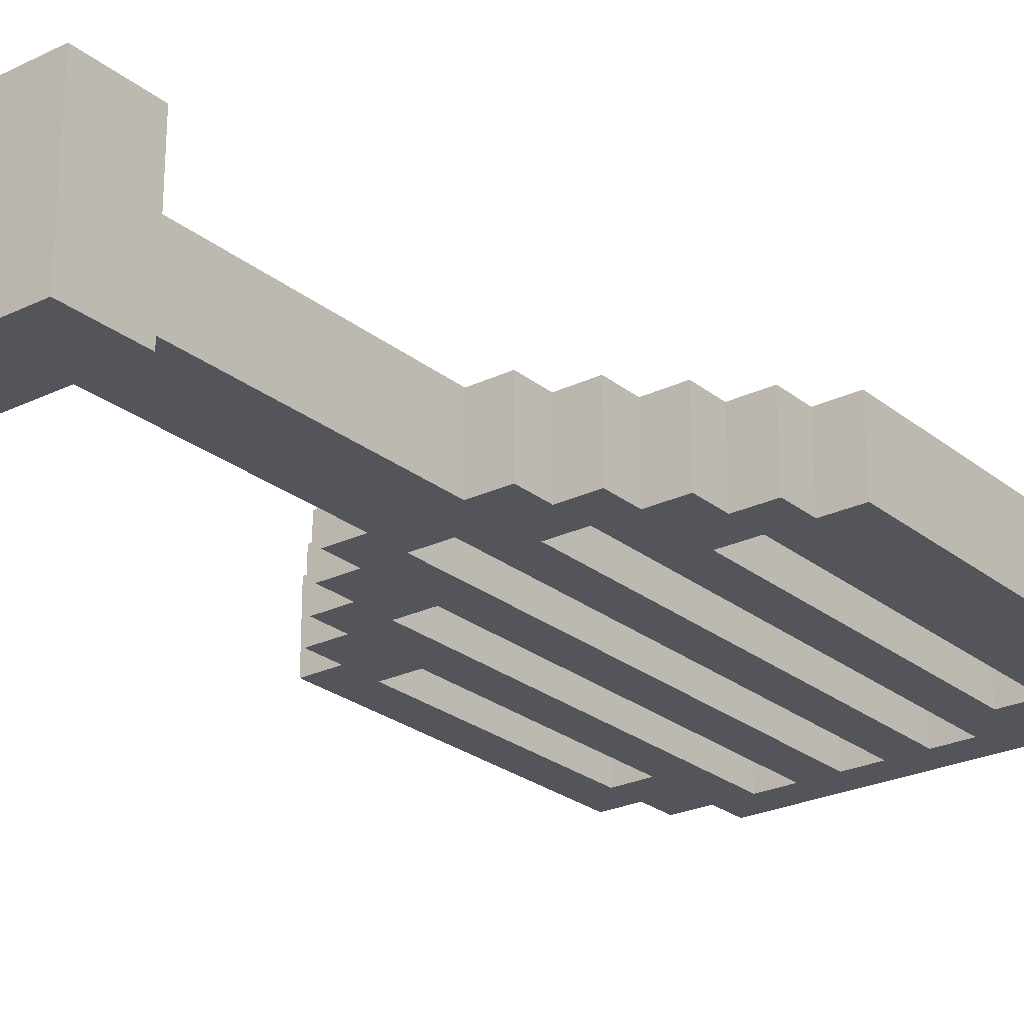
<metadata>
{"format":"obj","ext":"obj","renderer":"f3d","projection":"perspective","resolution":1024,"background":"white","views":[{"elev":-25.0,"azim":38.1,"up":"+Z"}]}
</metadata>
<code>
g tennis
v -6 14 1
v -6 14 -1
v -6 23 1
v -6 23 -1
v -5 13 1
v -5 13 -1
v -5 14 1
v -5 14 -1
v -5 23 1
v -5 23 -1
v -5 24 1
v -5 24 -1
v -4 12 1
v -4 12 -1
v -4 13 1
v -4 13 -1
v -4 15 -0
v -4 15 -1
v -4 16 -0
v -4 17 -0
v -4 18 -0
v -4 19 -0
v -4 20 -0
v -4 21 -0
v -4 22 -0
v -4 22 -1
v -4 24 1
v -4 24 -1
v -4 25 1
v -4 25 -1
v -3 11 1
v -3 11 -1
v -3 12 1
v -3 12 -1
v -2 0 2
v -2 0 -2
v -2 2 2
v -2 2 -2
v -2 10 1
v -2 10 -1
v -2 11 1
v -2 11 -1
v -2 13 -0
v -2 13 -1
v -2 14 -0
v -2 15 -0
v -2 16 -0
v -2 17 -0
v -2 18 -0
v -2 19 -0
v -2 20 -0
v -2 21 -0
v -2 22 -0
v -2 23 -0
v -2 24 -0
v -2 24 -1
v -1 2 1
v -1 2 -1
v -1 7 1
v -1 7 -1
v -1 10 1
v -1 10 -1
v 0 11 -0
v 0 11 -1
v 0 12 -0
v 0 13 -0
v 0 14 -0
v 0 15 -0
v 0 16 -0
v 0 17 -0
v 0 18 -0
v 0 19 -0
v 0 20 -0
v 0 21 -0
v 0 22 -0
v 0 23 -0
v 0 24 -0
v 0 24 -1
v 1 11 1
v 1 11 -0
v 1 12 1
v 1 12 -0
v 2 12 -0
v 2 12 -1
v 2 13 -0
v 2 13 -1
v 2 14 -0
v 2 15 -0
v 2 16 -0
v 2 17 -0
v 2 18 -0
v 2 19 -0
v 2 20 -0
v 2 21 -0
v 2 22 -0
v 2 23 -0
v 2 24 -0
v 2 24 -1
v 3 13 1
v 3 13 -0
v 3 14 1
v 3 14 -0
v 3 23 1
v 3 23 -0
v 3 24 1
v 3 24 -0
v 4 14 -0
v 4 14 -1
v 4 15 -0
v 4 15 -1
v 4 16 -0
v 4 17 -0
v 4 18 -0
v 4 19 -0
v 4 20 -0
v 4 21 -0
v 4 22 -0
v 4 22 -1
v 4 23 -0
v 4 23 -1
v 5 15 1
v 5 15 -0
v 5 16 1
v 5 16 -0
v 5 17 1
v 5 17 -0
v 5 18 1
v 5 18 -0
v 5 19 1
v 5 19 -0
v 5 20 1
v 5 20 -0
v 5 21 1
v 5 21 -0
v 5 22 1
v 5 22 -0
v -5 15 1
v -5 15 -1
v -5 16 1
v -5 16 -0
v -5 17 1
v -5 17 -0
v -5 18 1
v -5 18 -0
v -5 19 1
v -5 19 -0
v -5 20 1
v -5 20 -0
v -5 21 1
v -5 21 -0
v -5 22 1
v -5 22 -1
v -3 13 1
v -3 13 -1
v -3 14 1
v -3 14 -0
v -3 14 -1
v -3 15 -0
v -3 16 -0
v -3 17 -0
v -3 18 -0
v -3 19 -0
v -3 20 -0
v -3 21 -0
v -3 22 -0
v -3 23 1
v -3 23 -0
v -3 23 -1
v -3 24 1
v -3 24 -1
v -1 11 1
v -1 11 -1
v -1 12 1
v -1 12 -0
v -1 12 -1
v -1 13 -0
v -1 14 -0
v -1 15 -0
v -1 16 -0
v -1 17 -0
v -1 18 -0
v -1 19 -0
v -1 20 -0
v -1 21 -0
v -1 22 -0
v -1 23 -0
v -1 24 -0
v -1 24 -1
v 1 2 1
v 1 2 -1
v 1 7 1
v 1 7 -1
v 1 10 1
v 1 10 -1
v 1 12 -0
v 1 12 -1
v 1 13 -0
v 1 14 -0
v 1 15 -0
v 1 16 -0
v 1 17 -0
v 1 18 -0
v 1 19 -0
v 1 20 -0
v 1 21 -0
v 1 22 -0
v 1 23 -0
v 1 24 -0
v 1 24 -1
v 2 0 2
v 2 0 -2
v 2 2 2
v 2 2 -2
v 2 10 1
v 2 10 -1
v 2 11 1
v 2 11 -1
v 3 11 1
v 3 11 -1
v 3 12 1
v 3 12 -1
v 3 14 -0
v 3 14 -1
v 3 15 -0
v 3 16 -0
v 3 17 -0
v 3 18 -0
v 3 19 -0
v 3 20 -0
v 3 21 -0
v 3 22 -0
v 3 23 -0
v 3 23 -1
v 4 12 1
v 4 12 -1
v 4 13 1
v 4 13 -1
v 4 24 1
v 4 24 -1
v 4 25 1
v 4 25 -1
v 5 13 1
v 5 13 -1
v 5 14 1
v 5 14 -1
v 5 23 1
v 5 23 -1
v 5 24 1
v 5 24 -1
v 6 14 1
v 6 14 -1
v 6 23 1
v 6 23 -1
v -2 0 2
v -2 2 2
v 2 0 2
v 2 2 2
v -6 14 1
v -6 23 1
v -5 13 1
v -5 14 1
v -5 15 1
v -5 16 1
v -5 17 1
v -5 18 1
v -5 19 1
v -5 20 1
v -5 21 1
v -5 22 1
v -5 23 1
v -5 24 1
v -4 12 1
v -4 13 1
v -4 14 1
v -4 15 1
v -4 22 1
v -4 23 1
v -4 24 1
v -4 25 1
v -3 11 1
v -3 12 1
v -3 13 1
v -3 14 1
v -3 23 1
v -3 24 1
v -2 10 1
v -2 11 1
v -2 12 1
v -2 13 1
v -1 2 1
v -1 7 1
v -1 10 1
v -1 11 1
v -1 12 1
v 1 2 1
v 1 7 1
v 1 10 1
v 1 11 1
v 1 12 1
v 2 10 1
v 2 11 1
v 2 12 1
v 2 13 1
v 3 11 1
v 3 12 1
v 3 13 1
v 3 14 1
v 3 23 1
v 3 24 1
v 4 12 1
v 4 13 1
v 4 14 1
v 4 15 1
v 4 22 1
v 4 23 1
v 4 24 1
v 4 25 1
v 5 13 1
v 5 14 1
v 5 15 1
v 5 16 1
v 5 17 1
v 5 18 1
v 5 19 1
v 5 20 1
v 5 21 1
v 5 22 1
v 5 23 1
v 5 24 1
v 6 14 1
v 6 23 1
v -4 15 -0
v -4 16 -0
v -4 17 -0
v -4 18 -0
v -4 19 -0
v -4 20 -0
v -4 21 -0
v -4 22 -0
v -3 15 -0
v -3 16 -0
v -3 17 -0
v -3 18 -0
v -3 19 -0
v -3 20 -0
v -3 21 -0
v -3 22 -0
v -2 13 -0
v -2 14 -0
v -2 15 -0
v -2 16 -0
v -2 17 -0
v -2 18 -0
v -2 19 -0
v -2 20 -0
v -2 21 -0
v -2 22 -0
v -2 23 -0
v -2 24 -0
v -1 13 -0
v -1 14 -0
v -1 15 -0
v -1 16 -0
v -1 17 -0
v -1 18 -0
v -1 19 -0
v -1 20 -0
v -1 21 -0
v -1 22 -0
v -1 23 -0
v -1 24 -0
v 0 11 -0
v 0 12 -0
v 0 13 -0
v 0 14 -0
v 0 15 -0
v 0 16 -0
v 0 17 -0
v 0 18 -0
v 0 19 -0
v 0 20 -0
v 0 21 -0
v 0 22 -0
v 0 23 -0
v 0 24 -0
v 1 11 -0
v 1 12 -0
v 1 13 -0
v 1 14 -0
v 1 15 -0
v 1 16 -0
v 1 17 -0
v 1 18 -0
v 1 19 -0
v 1 20 -0
v 1 21 -0
v 1 22 -0
v 1 23 -0
v 1 24 -0
v 2 13 -0
v 2 14 -0
v 2 15 -0
v 2 16 -0
v 2 17 -0
v 2 18 -0
v 2 19 -0
v 2 20 -0
v 2 21 -0
v 2 22 -0
v 2 23 -0
v 2 24 -0
v 3 13 -0
v 3 14 -0
v 3 15 -0
v 3 16 -0
v 3 17 -0
v 3 18 -0
v 3 19 -0
v 3 20 -0
v 3 21 -0
v 3 22 -0
v 3 23 -0
v 3 24 -0
v 4 15 -0
v 4 16 -0
v 4 17 -0
v 4 18 -0
v 4 19 -0
v 4 20 -0
v 4 21 -0
v 4 22 -0
v 5 15 -0
v 5 16 -0
v 5 17 -0
v 5 18 -0
v 5 19 -0
v 5 20 -0
v 5 21 -0
v 5 22 -0
v -5 16 -0
v -5 17 -0
v -5 18 -0
v -5 19 -0
v -5 20 -0
v -5 21 -0
v -4 16 -0
v -4 17 -0
v -4 18 -0
v -4 19 -0
v -4 20 -0
v -4 21 -0
v -3 14 -0
v -3 15 -0
v -3 16 -0
v -3 17 -0
v -3 18 -0
v -3 19 -0
v -3 20 -0
v -3 21 -0
v -3 22 -0
v -3 23 -0
v -2 14 -0
v -2 15 -0
v -2 16 -0
v -2 17 -0
v -2 18 -0
v -2 19 -0
v -2 20 -0
v -2 21 -0
v -2 22 -0
v -2 23 -0
v -1 12 -0
v -1 13 -0
v -1 14 -0
v -1 15 -0
v -1 16 -0
v -1 17 -0
v -1 18 -0
v -1 19 -0
v -1 20 -0
v -1 21 -0
v -1 22 -0
v -1 23 -0
v 0 12 -0
v 0 13 -0
v 0 14 -0
v 0 15 -0
v 0 16 -0
v 0 17 -0
v 0 18 -0
v 0 19 -0
v 0 20 -0
v 0 21 -0
v 0 22 -0
v 0 23 -0
v 1 12 -0
v 1 13 -0
v 1 14 -0
v 1 15 -0
v 1 16 -0
v 1 17 -0
v 1 18 -0
v 1 19 -0
v 1 20 -0
v 1 21 -0
v 1 22 -0
v 1 23 -0
v 2 12 -0
v 2 13 -0
v 2 14 -0
v 2 15 -0
v 2 16 -0
v 2 17 -0
v 2 18 -0
v 2 19 -0
v 2 20 -0
v 2 21 -0
v 2 22 -0
v 2 23 -0
v 3 14 -0
v 3 15 -0
v 3 16 -0
v 3 17 -0
v 3 18 -0
v 3 19 -0
v 3 20 -0
v 3 21 -0
v 3 22 -0
v 3 23 -0
v 4 14 -0
v 4 15 -0
v 4 16 -0
v 4 17 -0
v 4 18 -0
v 4 19 -0
v 4 20 -0
v 4 21 -0
v 4 22 -0
v 4 23 -0
v -6 14 -1
v -6 23 -1
v -5 13 -1
v -5 14 -1
v -5 15 -1
v -5 22 -1
v -5 23 -1
v -5 24 -1
v -4 12 -1
v -4 13 -1
v -4 14 -1
v -4 15 -1
v -4 22 -1
v -4 23 -1
v -4 24 -1
v -4 25 -1
v -3 11 -1
v -3 12 -1
v -3 13 -1
v -3 14 -1
v -3 23 -1
v -3 24 -1
v -2 10 -1
v -2 11 -1
v -2 12 -1
v -2 13 -1
v -2 24 -1
v -1 2 -1
v -1 7 -1
v -1 10 -1
v -1 11 -1
v -1 12 -1
v -1 24 -1
v 0 11 -1
v 0 24 -1
v 1 2 -1
v 1 7 -1
v 1 10 -1
v 1 11 -1
v 1 12 -1
v 1 24 -1
v 2 10 -1
v 2 11 -1
v 2 12 -1
v 2 13 -1
v 2 24 -1
v 3 11 -1
v 3 12 -1
v 3 13 -1
v 3 14 -1
v 3 23 -1
v 3 24 -1
v 4 12 -1
v 4 13 -1
v 4 14 -1
v 4 15 -1
v 4 22 -1
v 4 23 -1
v 4 24 -1
v 4 25 -1
v 5 13 -1
v 5 14 -1
v 5 15 -1
v 5 22 -1
v 5 23 -1
v 5 24 -1
v 6 14 -1
v 6 23 -1
v -2 0 -2
v -2 2 -2
v 2 0 -2
v 2 2 -2
v -2 0 2
v 2 0 2
v -2 0 -2
v 2 0 -2
v -2 10 1
v -1 10 1
v 1 10 1
v 2 10 1
v -2 10 -1
v -1 10 -1
v 1 10 -1
v 2 10 -1
v -3 11 1
v -2 11 1
v 2 11 1
v 3 11 1
v -3 11 -1
v -2 11 -1
v 2 11 -1
v 3 11 -1
v -4 12 1
v -3 12 1
v -1 12 1
v 1 12 1
v 3 12 1
v 4 12 1
v -1 12 -0
v 0 12 -0
v 1 12 -0
v -4 12 -1
v -3 12 -1
v 3 12 -1
v 4 12 -1
v -5 13 1
v -4 13 1
v 4 13 1
v 5 13 1
v -5 13 -1
v -4 13 -1
v 4 13 -1
v 5 13 -1
v -6 14 1
v -5 14 1
v -3 14 1
v 3 14 1
v 5 14 1
v 6 14 1
v -3 14 -0
v -2 14 -0
v -1 14 -0
v 0 14 -0
v 1 14 -0
v 2 14 -0
v 3 14 -0
v -6 14 -1
v -5 14 -1
v 5 14 -1
v 6 14 -1
v -5 16 1
v 5 16 1
v -5 16 -0
v -4 16 -0
v -3 16 -0
v -2 16 -0
v -1 16 -0
v 0 16 -0
v 1 16 -0
v 2 16 -0
v 3 16 -0
v 4 16 -0
v 5 16 -0
v -5 18 1
v 5 18 1
v -5 18 -0
v -4 18 -0
v -3 18 -0
v -2 18 -0
v -1 18 -0
v 0 18 -0
v 1 18 -0
v 2 18 -0
v 3 18 -0
v 4 18 -0
v 5 18 -0
v -5 20 1
v 5 20 1
v -5 20 -0
v -4 20 -0
v -3 20 -0
v -2 20 -0
v -1 20 -0
v 0 20 -0
v 1 20 -0
v 2 20 -0
v 3 20 -0
v 4 20 -0
v 5 20 -0
v -5 22 1
v -4 22 1
v 4 22 1
v 5 22 1
v -4 22 -0
v -3 22 -0
v -2 22 -0
v -1 22 -0
v 0 22 -0
v 1 22 -0
v 2 22 -0
v 3 22 -0
v 4 22 -0
v 5 22 -0
v -5 22 -1
v -4 22 -1
v 3 23 -0
v 4 23 -0
v 3 23 -1
v 4 23 -1
v -3 24 1
v 3 24 1
v -2 24 -0
v -1 24 -0
v 0 24 -0
v 1 24 -0
v 2 24 -0
v 3 24 -0
v -3 24 -1
v -2 24 -1
v -1 24 -1
v 0 24 -1
v 1 24 -1
v 2 24 -1
v -2 2 2
v 2 2 2
v -1 2 1
v 1 2 1
v -1 2 -1
v 1 2 -1
v -2 2 -2
v 2 2 -2
v -1 11 1
v 1 11 1
v 0 11 -0
v 1 11 -0
v -1 11 -1
v 0 11 -1
v 1 12 -0
v 2 12 -0
v 1 12 -1
v 2 12 -1
v -3 13 1
v -2 13 1
v 2 13 1
v 3 13 1
v -2 13 -0
v -1 13 -0
v 0 13 -0
v 1 13 -0
v 2 13 -0
v 3 13 -0
v -3 13 -1
v -2 13 -1
v 3 14 -0
v 4 14 -0
v 3 14 -1
v 4 14 -1
v -5 15 1
v -4 15 1
v 4 15 1
v 5 15 1
v -4 15 -0
v -3 15 -0
v -2 15 -0
v -1 15 -0
v 0 15 -0
v 1 15 -0
v 2 15 -0
v 3 15 -0
v 4 15 -0
v 5 15 -0
v -5 15 -1
v -4 15 -1
v -5 17 1
v 5 17 1
v -5 17 -0
v -4 17 -0
v -3 17 -0
v -2 17 -0
v -1 17 -0
v 0 17 -0
v 1 17 -0
v 2 17 -0
v 3 17 -0
v 4 17 -0
v 5 17 -0
v -5 19 1
v 5 19 1
v -5 19 -0
v -4 19 -0
v -3 19 -0
v -2 19 -0
v -1 19 -0
v 0 19 -0
v 1 19 -0
v 2 19 -0
v 3 19 -0
v 4 19 -0
v 5 19 -0
v -5 21 1
v 5 21 1
v -5 21 -0
v -4 21 -0
v -3 21 -0
v -2 21 -0
v -1 21 -0
v 0 21 -0
v 1 21 -0
v 2 21 -0
v 3 21 -0
v 4 21 -0
v 5 21 -0
v -6 23 1
v -5 23 1
v -3 23 1
v 3 23 1
v 5 23 1
v 6 23 1
v -3 23 -0
v -2 23 -0
v -1 23 -0
v 0 23 -0
v 1 23 -0
v 2 23 -0
v 3 23 -0
v -6 23 -1
v -5 23 -1
v 5 23 -1
v 6 23 -1
v -5 24 1
v -4 24 1
v 4 24 1
v 5 24 1
v -5 24 -1
v -4 24 -1
v 4 24 -1
v 5 24 -1
v -4 25 1
v 4 25 1
v -4 25 -1
v 4 25 -1
f 3 2 1
f 4 2 3
f 7 6 5
f 8 6 7
f 11 10 9
f 12 10 11
f 15 14 13
f 16 14 15
f 19 18 17
f 20 18 19
f 21 18 20
f 22 18 21
f 23 18 22
f 24 18 23
f 25 18 24
f 26 18 25
f 29 28 27
f 30 28 29
f 33 32 31
f 34 32 33
f 37 36 35
f 38 36 37
f 41 40 39
f 42 40 41
f 45 44 43
f 46 44 45
f 47 44 46
f 48 44 47
f 49 44 48
f 50 44 49
f 51 44 50
f 52 44 51
f 53 44 52
f 54 44 53
f 55 44 54
f 56 44 55
f 59 58 57
f 60 58 59
f 61 60 59
f 62 60 61
f 65 64 63
f 66 64 65
f 67 64 66
f 68 64 67
f 69 64 68
f 70 64 69
f 71 64 70
f 72 64 71
f 73 64 72
f 74 64 73
f 75 64 74
f 76 64 75
f 77 64 76
f 78 64 77
f 81 80 79
f 82 80 81
f 85 84 83
f 86 84 85
f 87 86 85
f 88 86 87
f 89 86 88
f 90 86 89
f 91 86 90
f 92 86 91
f 93 86 92
f 94 86 93
f 95 86 94
f 96 86 95
f 97 86 96
f 98 86 97
f 101 100 99
f 102 100 101
f 105 104 103
f 106 104 105
f 109 108 107
f 110 108 109
f 111 110 109
f 112 110 111
f 113 110 112
f 114 110 113
f 115 110 114
f 116 110 115
f 117 110 116
f 118 110 117
f 119 118 117
f 120 118 119
f 123 122 121
f 124 122 123
f 127 126 125
f 128 126 127
f 131 130 129
f 132 130 131
f 135 134 133
f 136 134 135
f 137 138 139
f 139 138 140
f 140 138 142
f 141 142 143
f 142 138 144
f 143 142 144
f 144 138 146
f 145 146 147
f 146 138 148
f 147 146 148
f 148 138 150
f 149 150 151
f 150 138 152
f 151 150 152
f 153 154 155
f 155 154 156
f 156 154 157
f 156 157 158
f 158 157 159
f 159 157 160
f 160 157 161
f 161 157 162
f 162 157 163
f 163 157 164
f 164 157 165
f 165 157 167
f 167 157 168
f 166 167 169
f 167 168 169
f 169 168 170
f 171 172 173
f 173 172 174
f 174 172 175
f 174 175 176
f 176 175 177
f 177 175 178
f 178 175 179
f 179 175 180
f 180 175 181
f 181 175 182
f 182 175 183
f 183 175 184
f 184 175 185
f 185 175 186
f 186 175 187
f 187 175 188
f 189 190 191
f 191 190 192
f 191 192 193
f 193 192 194
f 195 196 197
f 197 196 198
f 198 196 199
f 199 196 200
f 200 196 201
f 201 196 202
f 202 196 203
f 203 196 204
f 204 196 205
f 205 196 206
f 206 196 207
f 207 196 208
f 208 196 209
f 210 211 212
f 212 211 213
f 214 215 216
f 216 215 217
f 218 219 220
f 220 219 221
f 222 223 224
f 224 223 225
f 225 223 226
f 226 223 227
f 227 223 228
f 228 223 229
f 229 223 230
f 230 223 231
f 231 223 232
f 232 223 233
f 234 235 236
f 236 235 237
f 238 239 240
f 240 239 241
f 242 243 244
f 244 243 245
f 246 247 248
f 248 247 249
f 250 251 252
f 252 251 253
f 256 255 254
f 257 255 256
f 261 259 258
f 262 259 261
f 263 259 262
f 264 259 263
f 265 259 264
f 266 259 265
f 267 259 266
f 268 259 267
f 269 259 268
f 270 259 269
f 273 261 260
f 273 262 261
f 274 262 273
f 275 262 274
f 276 271 270
f 276 270 269
f 277 271 276
f 278 271 277
f 281 274 273
f 281 273 272
f 282 274 281
f 283 275 274
f 283 274 282
f 284 279 278
f 284 278 277
f 284 277 276
f 285 279 284
f 287 282 281
f 287 281 280
f 288 282 287
f 289 282 288
f 292 287 286
f 292 288 287
f 293 288 292
f 294 289 288
f 294 288 293
f 295 291 290
f 296 293 292
f 296 291 295
f 296 292 291
f 297 293 296
f 298 293 297
f 299 289 294
f 300 298 297
f 300 299 298
f 301 299 300
f 302 289 299
f 302 299 301
f 303 289 302
f 304 302 301
f 304 303 302
f 305 303 304
f 306 303 305
f 307 275 283
f 308 284 276
f 309 279 285
f 310 307 306
f 310 306 305
f 311 307 310
f 312 275 307
f 312 307 311
f 313 275 312
f 314 308 276
f 315 309 308
f 315 308 314
f 316 279 309
f 316 309 315
f 317 279 316
f 318 313 312
f 318 312 311
f 319 313 318
f 320 313 319
f 321 264 263
f 322 264 321
f 323 266 265
f 324 266 323
f 325 268 267
f 326 268 325
f 327 315 314
f 327 316 315
f 328 316 327
f 329 316 328
f 330 324 323
f 330 322 321
f 330 328 327
f 330 327 326
f 330 320 319
f 330 326 325
f 330 323 322
f 330 325 324
f 330 321 320
f 331 328 330
f 340 333 332
f 341 333 340
f 342 335 334
f 343 335 342
f 344 337 336
f 345 337 344
f 346 339 338
f 347 339 346
f 360 349 348
f 361 349 360
f 362 351 350
f 363 351 362
f 364 353 352
f 365 353 364
f 366 355 354
f 367 355 366
f 368 357 356
f 369 357 368
f 370 359 358
f 371 359 370
f 386 373 372
f 387 373 386
f 388 375 374
f 389 375 388
f 390 377 376
f 391 377 390
f 392 379 378
f 393 379 392
f 394 381 380
f 395 381 394
f 396 383 382
f 397 383 396
f 398 385 384
f 399 385 398
f 412 401 400
f 413 401 412
f 414 403 402
f 415 403 414
f 416 405 404
f 417 405 416
f 418 407 406
f 419 407 418
f 420 409 408
f 421 409 420
f 422 411 410
f 423 411 422
f 432 425 424
f 433 425 432
f 434 427 426
f 435 427 434
f 436 429 428
f 437 429 436
f 438 431 430
f 439 431 438
f 440 441 446
f 446 441 447
f 442 443 448
f 448 443 449
f 444 445 450
f 450 445 451
f 452 453 462
f 462 453 463
f 454 455 464
f 464 455 465
f 456 457 466
f 466 457 467
f 458 459 468
f 468 459 469
f 460 461 470
f 470 461 471
f 472 473 484
f 484 473 485
f 474 475 486
f 486 475 487
f 476 477 488
f 488 477 489
f 478 479 490
f 490 479 491
f 480 481 492
f 492 481 493
f 482 483 494
f 494 483 495
f 496 497 508
f 508 497 509
f 498 499 510
f 510 499 511
f 500 501 512
f 512 501 513
f 502 503 514
f 514 503 515
f 504 505 516
f 516 505 517
f 506 507 518
f 518 507 519
f 520 521 530
f 530 521 531
f 522 523 532
f 532 523 533
f 524 525 534
f 534 525 535
f 526 527 536
f 536 527 537
f 528 529 538
f 538 529 539
f 540 541 543
f 543 541 544
f 544 541 545
f 545 541 546
f 542 543 549
f 543 544 549
f 549 544 550
f 550 544 551
f 545 546 552
f 546 547 552
f 552 547 553
f 553 547 554
f 549 550 557
f 548 549 557
f 557 550 558
f 550 551 559
f 558 550 559
f 551 552 559
f 552 553 559
f 554 555 560
f 559 553 560
f 553 554 560
f 560 555 561
f 557 558 563
f 556 557 563
f 563 558 564
f 564 558 565
f 561 555 566
f 562 563 569
f 563 564 569
f 569 564 570
f 564 565 571
f 570 564 571
f 565 566 571
f 566 555 572
f 571 566 572
f 569 570 573
f 568 569 573
f 572 555 574
f 567 568 575
f 568 573 576
f 575 568 576
f 576 573 577
f 573 574 578
f 577 573 578
f 578 574 579
f 574 555 580
f 579 574 580
f 578 579 581
f 577 578 581
f 581 579 582
f 582 579 583
f 580 555 585
f 583 584 586
f 582 583 586
f 586 584 587
f 584 585 588
f 587 584 588
f 588 585 589
f 589 585 590
f 585 555 591
f 590 585 591
f 587 588 592
f 588 589 592
f 592 589 593
f 593 589 594
f 590 591 597
f 591 555 598
f 597 591 598
f 598 555 599
f 593 594 600
f 594 595 600
f 600 595 601
f 595 596 602
f 601 595 602
f 596 597 603
f 602 596 603
f 597 598 603
f 603 598 604
f 604 598 605
f 601 602 606
f 603 604 606
f 602 603 606
f 606 604 607
f 608 609 610
f 610 609 611
f 614 613 612
f 615 613 614
f 620 617 616
f 621 617 620
f 622 619 618
f 623 619 622
f 628 625 624
f 629 625 628
f 630 627 626
f 631 627 630
f 638 635 634
f 639 635 638
f 640 635 639
f 641 633 632
f 642 633 641
f 643 637 636
f 644 637 643
f 649 646 645
f 650 646 649
f 651 648 647
f 652 648 651
f 659 656 655
f 660 656 659
f 661 656 660
f 662 656 661
f 663 656 662
f 664 656 663
f 665 656 664
f 666 654 653
f 667 654 666
f 668 658 657
f 669 658 668
f 672 671 670
f 673 671 672
f 674 671 673
f 675 671 674
f 676 671 675
f 677 671 676
f 678 671 677
f 679 671 678
f 680 671 679
f 681 671 680
f 682 671 681
f 685 684 683
f 686 684 685
f 687 684 686
f 688 684 687
f 689 684 688
f 690 684 689
f 691 684 690
f 692 684 691
f 693 684 692
f 694 684 693
f 695 684 694
f 698 697 696
f 699 697 698
f 700 697 699
f 701 697 700
f 702 697 701
f 703 697 702
f 704 697 703
f 705 697 704
f 706 697 705
f 707 697 706
f 708 697 707
f 713 710 709
f 713 711 710
f 714 711 713
f 715 711 714
f 716 711 715
f 717 711 716
f 718 711 717
f 719 711 718
f 720 711 719
f 721 712 711
f 721 711 720
f 722 712 721
f 723 713 709
f 724 713 723
f 727 726 725
f 728 726 727
f 731 730 729
f 732 730 731
f 733 730 732
f 734 730 733
f 735 730 734
f 736 730 735
f 737 731 729
f 738 731 737
f 739 733 732
f 740 733 739
f 741 735 734
f 742 735 741
f 743 744 745
f 745 744 746
f 743 745 747
f 746 744 748
f 743 747 749
f 747 748 749
f 748 744 750
f 749 748 750
f 751 752 753
f 753 752 754
f 751 753 755
f 755 753 756
f 757 758 759
f 759 758 760
f 761 762 765
f 762 763 765
f 765 763 766
f 766 763 767
f 767 763 768
f 763 764 769
f 768 763 769
f 769 764 770
f 761 765 771
f 771 765 772
f 773 774 775
f 775 774 776
f 777 778 781
f 778 779 781
f 781 779 782
f 782 779 783
f 783 779 784
f 784 779 785
f 785 779 786
f 786 779 787
f 787 779 788
f 779 780 789
f 788 779 789
f 789 780 790
f 777 781 791
f 791 781 792
f 793 794 795
f 795 794 796
f 796 794 797
f 797 794 798
f 798 794 799
f 799 794 800
f 800 794 801
f 801 794 802
f 802 794 803
f 803 794 804
f 804 794 805
f 806 807 808
f 808 807 809
f 809 807 810
f 810 807 811
f 811 807 812
f 812 807 813
f 813 807 814
f 814 807 815
f 815 807 816
f 816 807 817
f 817 807 818
f 819 820 821
f 821 820 822
f 822 820 823
f 823 820 824
f 824 820 825
f 825 820 826
f 826 820 827
f 827 820 828
f 828 820 829
f 829 820 830
f 830 820 831
f 834 835 838
f 838 835 839
f 839 835 840
f 840 835 841
f 841 835 842
f 842 835 843
f 843 835 844
f 832 833 845
f 845 833 846
f 836 837 847
f 847 837 848
f 849 850 853
f 853 850 854
f 851 852 855
f 855 852 856
f 857 858 859
f 859 858 860

</code>
